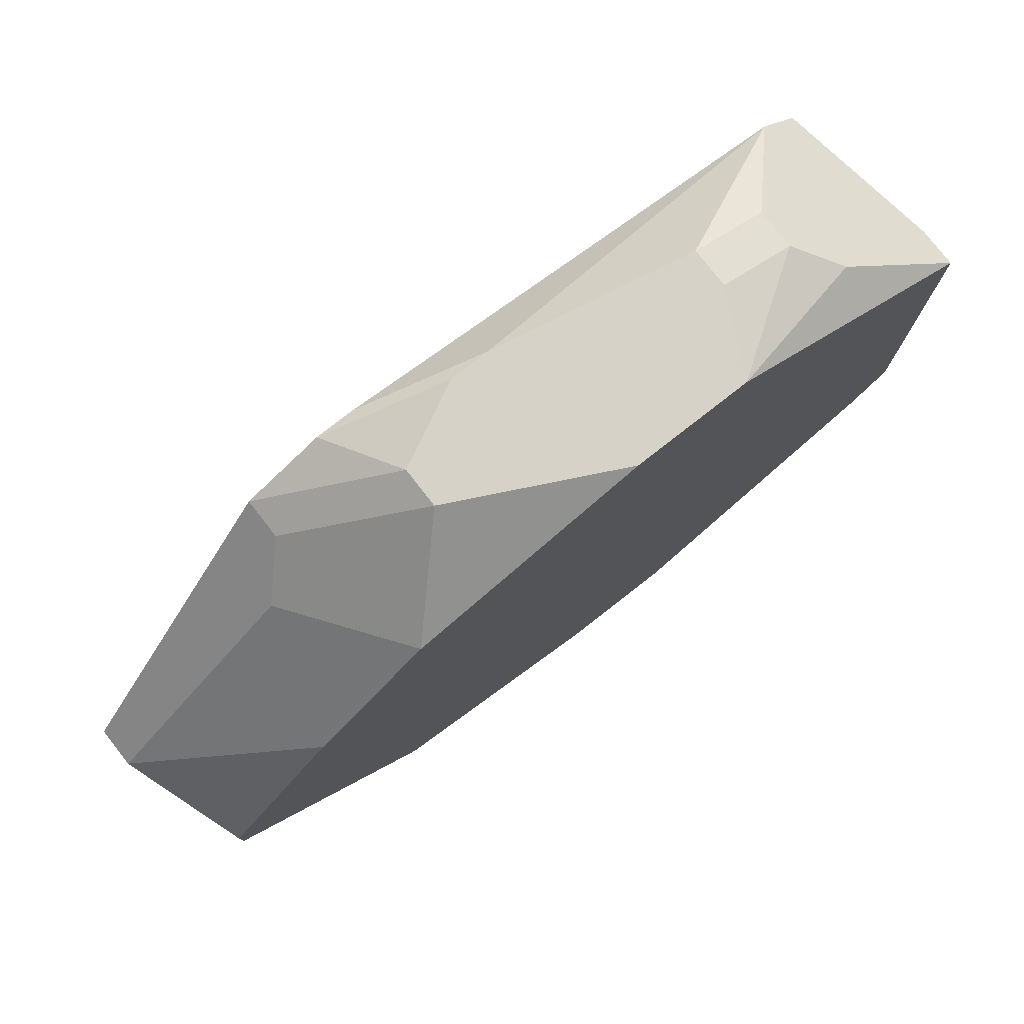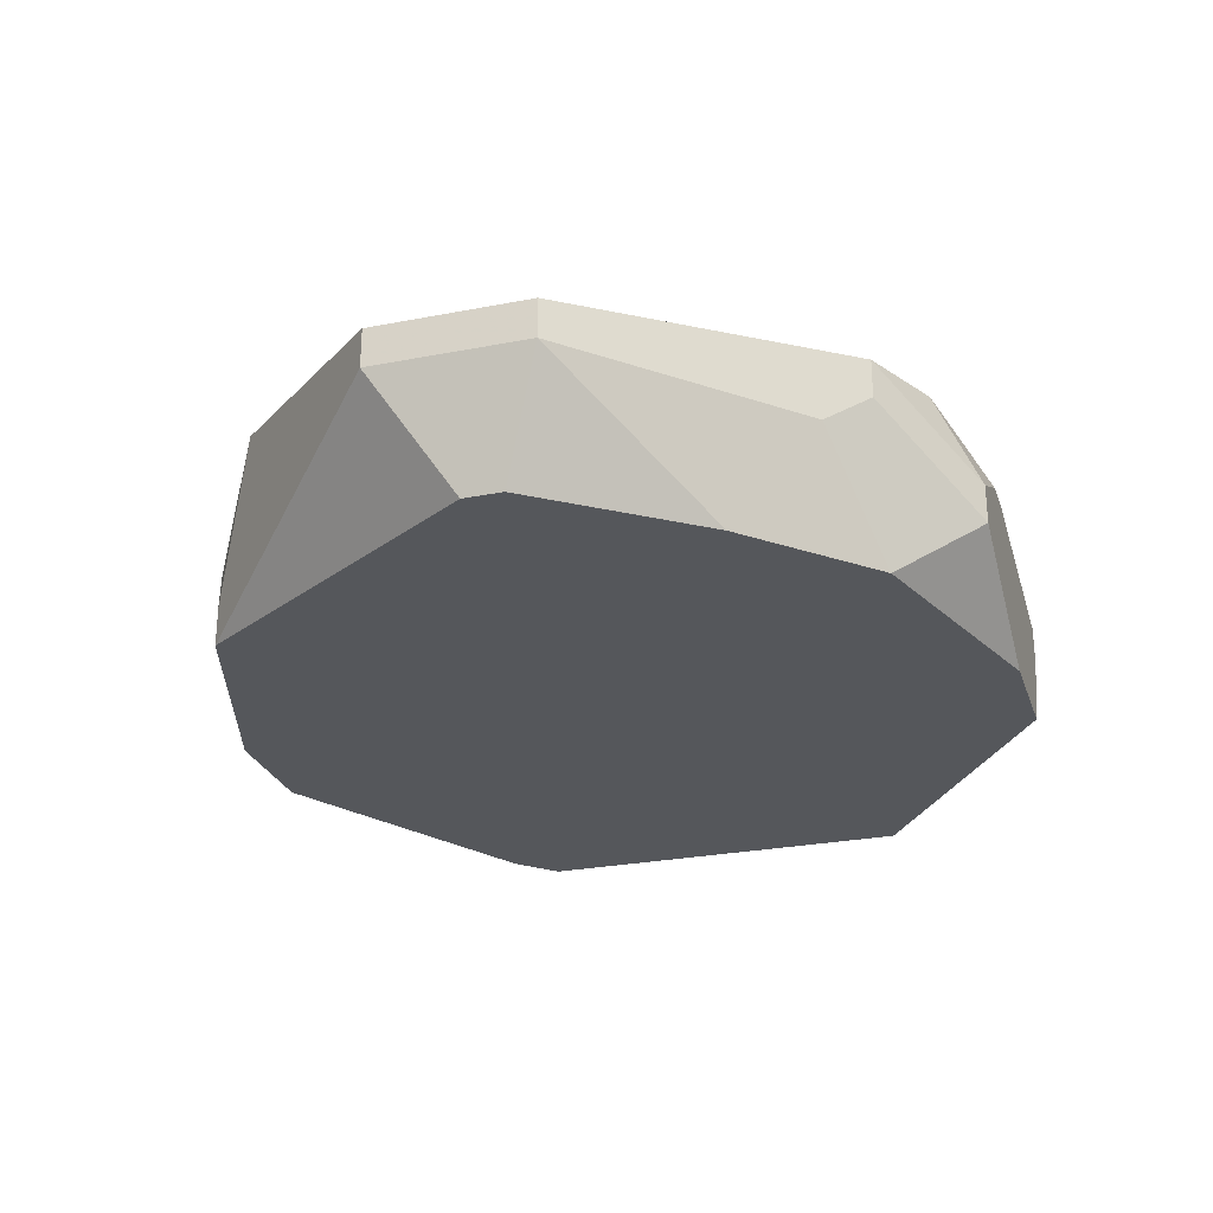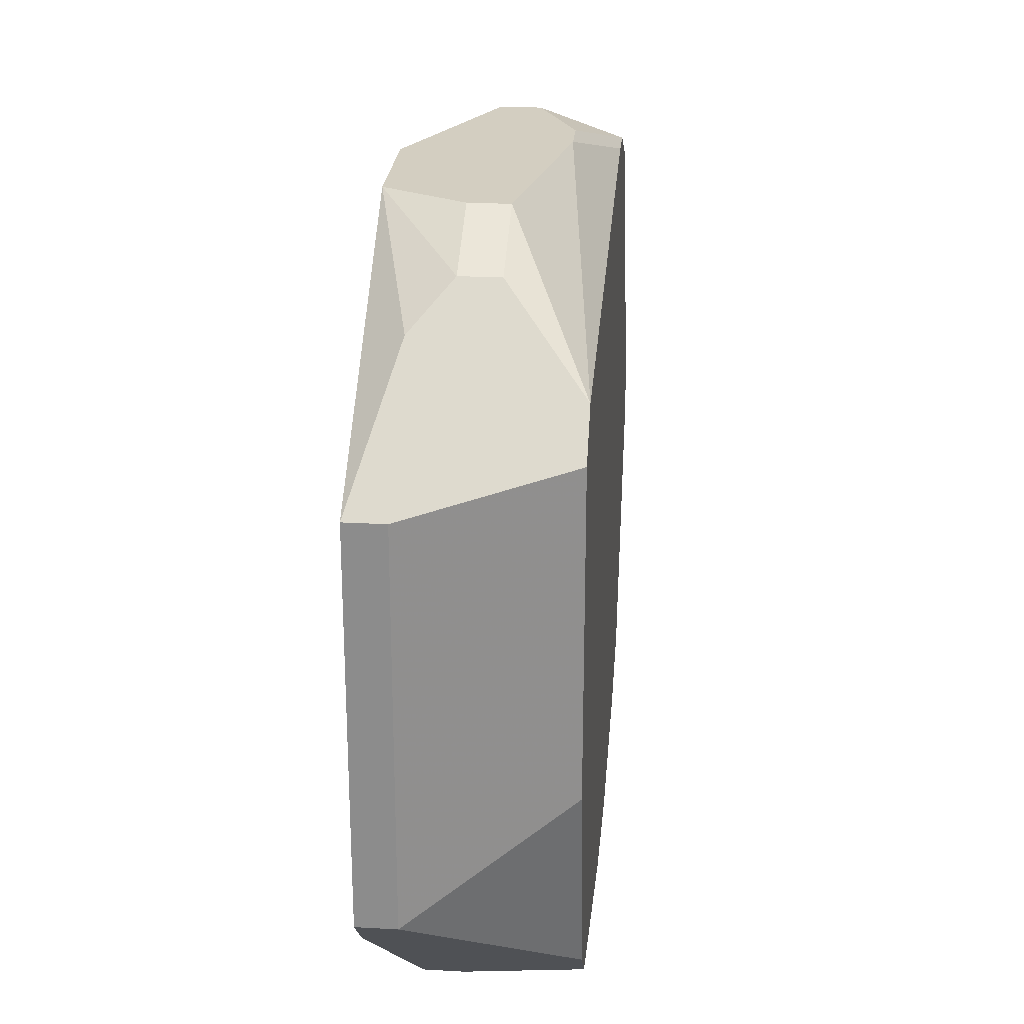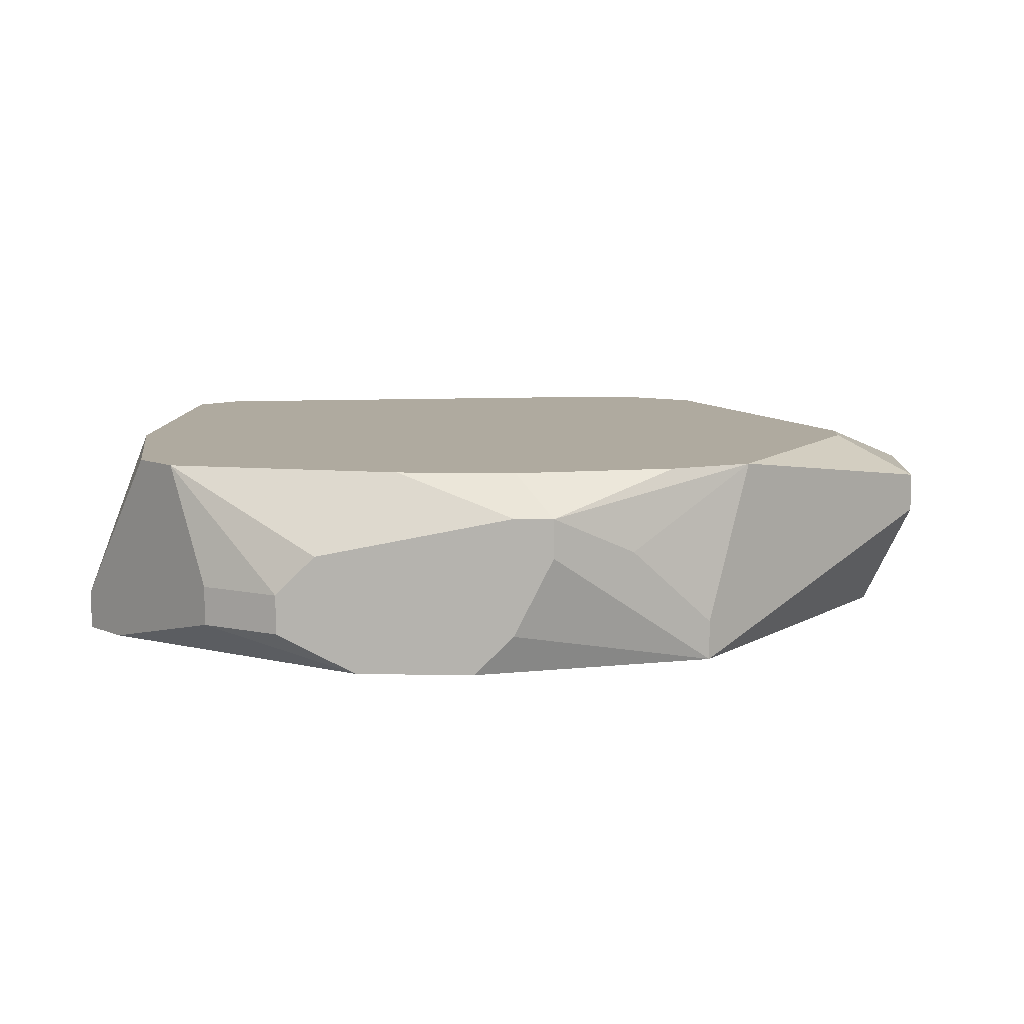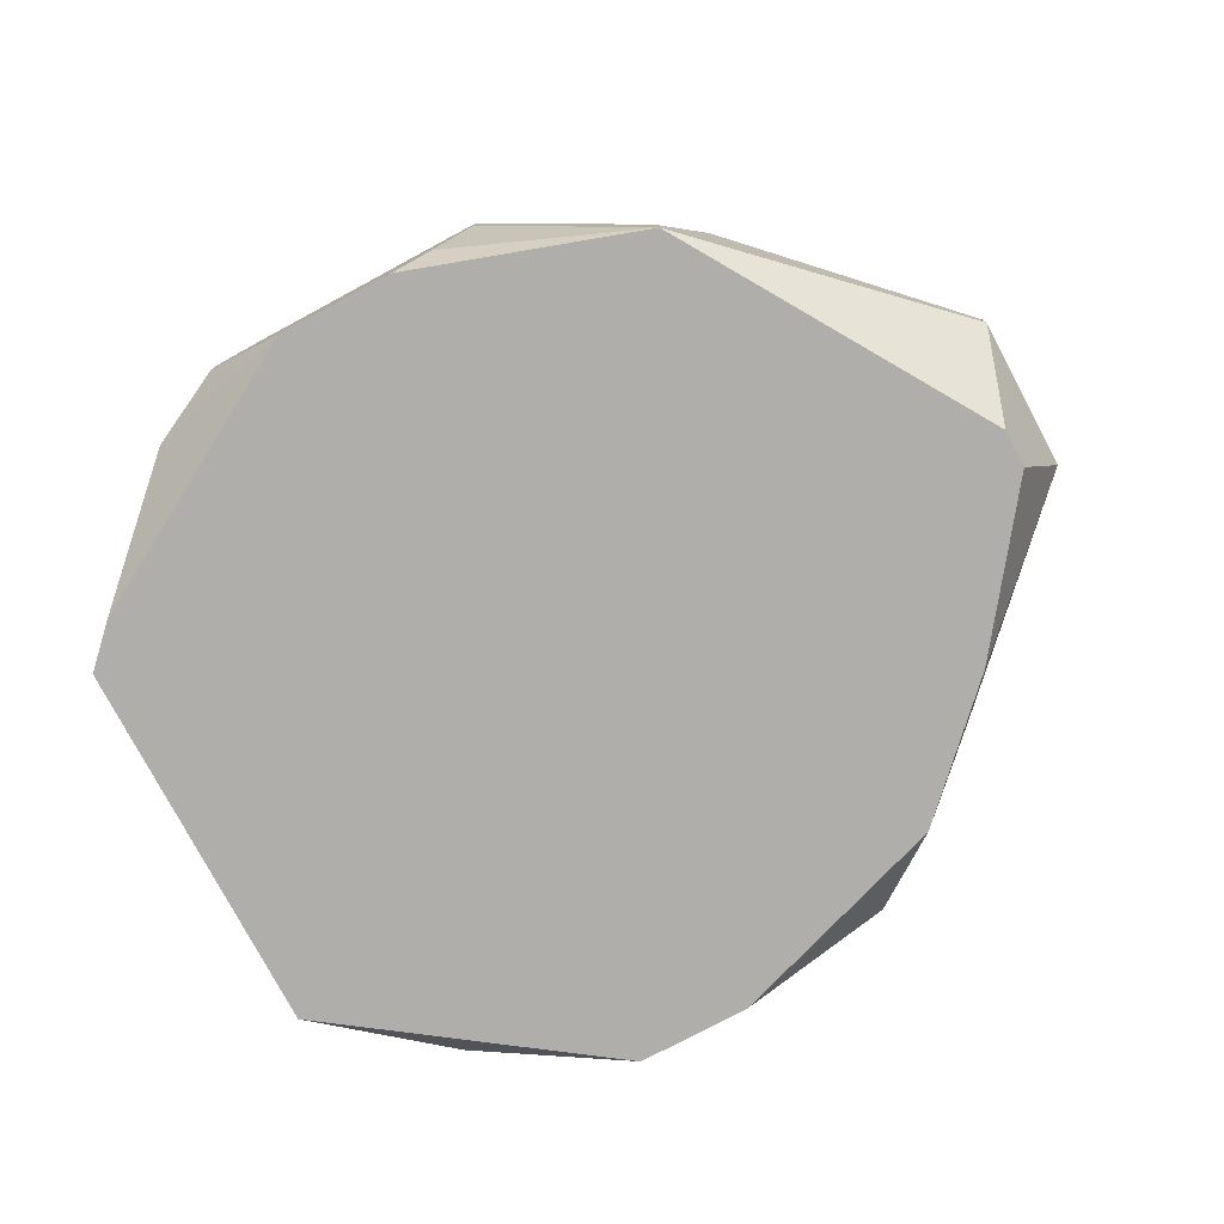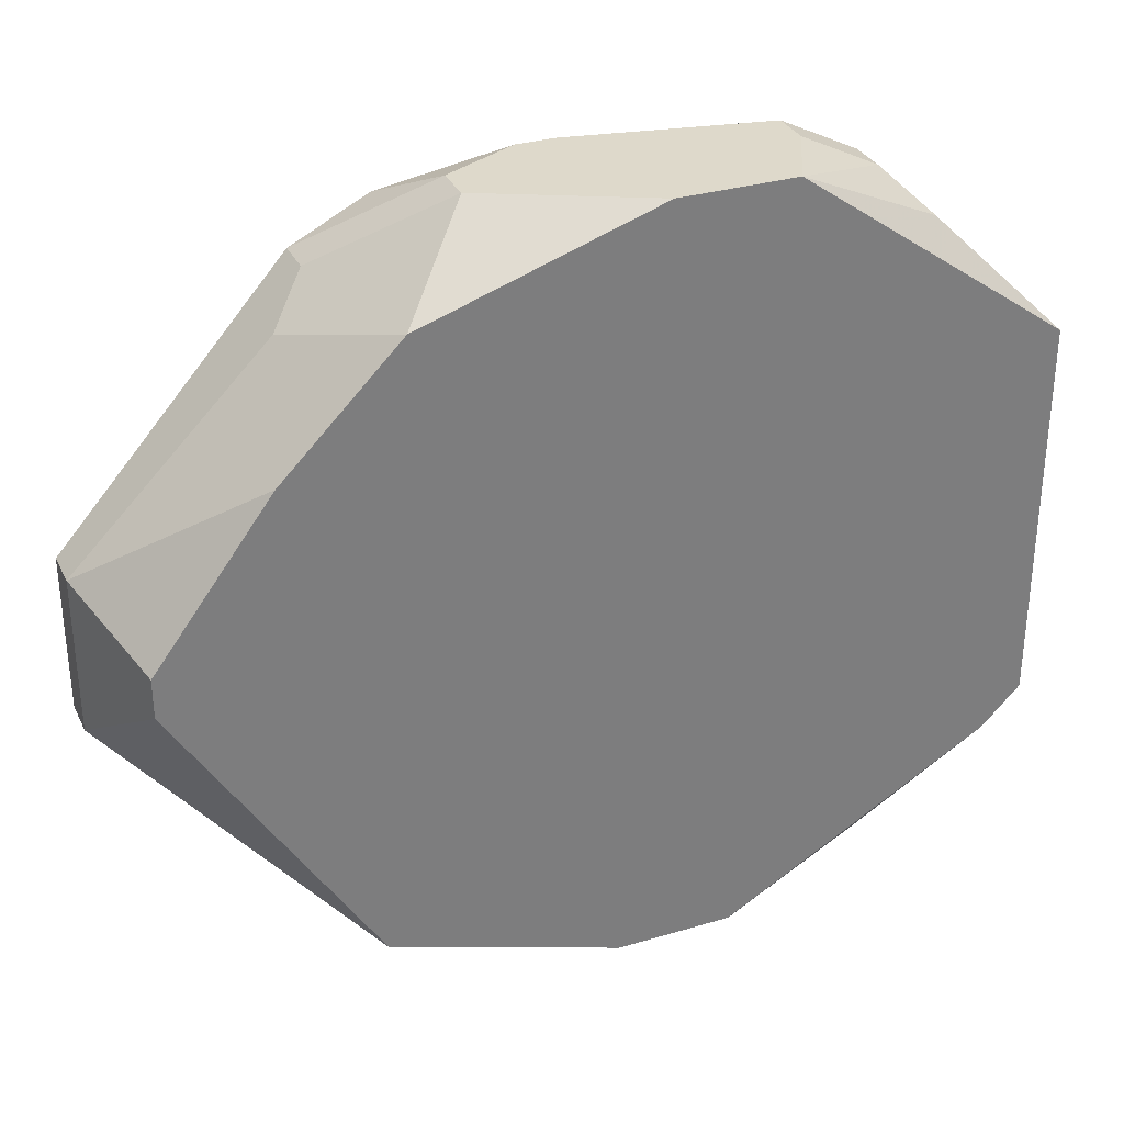
<metadata>
{"format":"obj","ext":"obj","renderer":"f3d","projection":"perspective","resolution":1024,"background":"white","views":[{"elev":78.3,"azim":142.0,"up":"+Y"},{"elev":-26.6,"azim":107.0,"up":"+Z"},{"elev":25.0,"azim":-84.8,"up":"+Y"},{"elev":9.5,"azim":2.6,"up":"+Z"},{"elev":-77.7,"azim":28.0,"up":"+Z"},{"elev":31.8,"azim":157.2,"up":"+Y"}]}
</metadata>
<code>
v -0.01001 -0.005197 -0.00102
v 0.0139 0.002079 0.003138
v 0.0139 0.002079 0.002099
v 0.0139 -0.002079 0.003138
v -0.01001 -0.005197 1.976e-05
v 0.0139 -0.002079 0.002099
v 0.01286 0.00104 -0.00102
v 0.01286 2.421e-07 -0.00102
v 0.01182 2.421e-07 0.004178
v 0.01182 -0.001039 0.004178
v 0.009741 0.005198 -0.00102
v 0.008701 0.007277 0.002099
v 0.008701 -0.007276 0.004178
v 0.007662 0.008316 0.004178
v 0.007662 0.008316 0.003138
v 0.007662 -0.008316 1.976e-05
v 0.007662 -0.008316 -0.00102
v 0.006622 0.008316 -0.00102
v 0.006622 -0.008316 0.004178
v 0.004543 0.009356 0.004178
v 0.005583 0.009356 0.004178
v 0.005583 -0.009355 0.002099
v 0.004543 0.0104 0.002099
v 0.004543 0.0104 0.001059
v 0.003504 -0.01039 0.003138
v 0.002464 -0.01039 0.003138
v 0.003504 -0.01039 0.002099
v 0.001425 0.0104 0.003138
v 0.002464 0.0104 0.003138
v 0.002464 -0.009355 0.004178
v 0.002464 -0.01039 1.976e-05
v 0.001425 -0.01039 -0.00102
v 0.0003852 0.0104 -0.00102
v -0.0006543 -0.009355 0.004178
v -0.001694 -0.01039 -0.00102
v -0.002733 0.0104 -0.00102
v -0.002733 -0.01039 0.002099
v -0.003773 0.0104 0.002099
v -0.003773 0.0104 0.001059
v -0.003773 -0.01039 0.001059
v -0.003773 -0.01039 1.976e-05
v -0.005852 0.009356 0.002099
v -0.005852 0.009356 0.001059
v -0.005852 -0.009355 0.001059
v -0.005852 -0.009355 1.976e-05
v -0.006891 0.008316 1.976e-05
v -0.006891 -0.008316 0.004178
v -0.007931 0.007277 0.004178
v -0.007931 -0.007276 0.004178
v -0.00897 0.006237 0.004178
v -0.00897 -0.002079 0.004178
v -0.00897 -0.006237 -0.00102
v -0.01001 0.005198 1.976e-05
v -0.01001 0.005198 -0.00102
f 11 3 7
f 12 3 11
f 12 11 18
f 12 18 24
f 12 24 15
f 12 15 3
f 52 45 1
f 52 35 45
f 5 47 49
f 14 9 2
f 14 2 3
f 14 3 15
f 46 43 36
f 46 36 54
f 46 54 43
f 39 36 43
f 33 24 18
f 6 3 2
f 6 2 4
f 31 32 17
f 16 17 6
f 16 6 4
f 16 4 13
f 16 13 22
f 27 31 17
f 27 17 16
f 27 16 22
f 44 47 5
f 44 5 1
f 44 1 45
f 41 45 35
f 10 13 4
f 10 4 2
f 10 2 9
f 42 38 39
f 42 39 43
f 23 29 21
f 23 21 14
f 23 14 15
f 23 15 24
f 23 24 33
f 23 33 36
f 23 36 39
f 23 39 38
f 23 38 28
f 23 28 29
f 8 6 17
f 8 17 32
f 8 32 35
f 8 35 52
f 8 52 1
f 8 1 54
f 8 54 36
f 8 36 33
f 8 33 18
f 8 18 11
f 8 11 7
f 8 7 3
f 8 3 6
f 40 37 47
f 40 47 44
f 40 44 45
f 40 45 41
f 53 42 43
f 53 43 54
f 53 54 1
f 53 1 5
f 20 21 29
f 20 29 28
f 25 27 22
f 25 22 13
f 34 47 37
f 19 25 13
f 19 30 25
f 51 50 53
f 51 53 5
f 51 5 49
f 48 50 51
f 48 51 49
f 48 49 47
f 48 47 34
f 48 34 30
f 48 30 19
f 48 19 13
f 48 13 10
f 48 10 9
f 48 9 14
f 48 14 21
f 48 21 20
f 48 20 28
f 48 28 38
f 48 38 42
f 48 42 53
f 48 53 50
f 26 34 37
f 26 37 40
f 26 40 41
f 26 41 35
f 26 35 32
f 26 32 31
f 26 31 27
f 26 27 25
f 26 25 30
f 26 30 34

</code>
